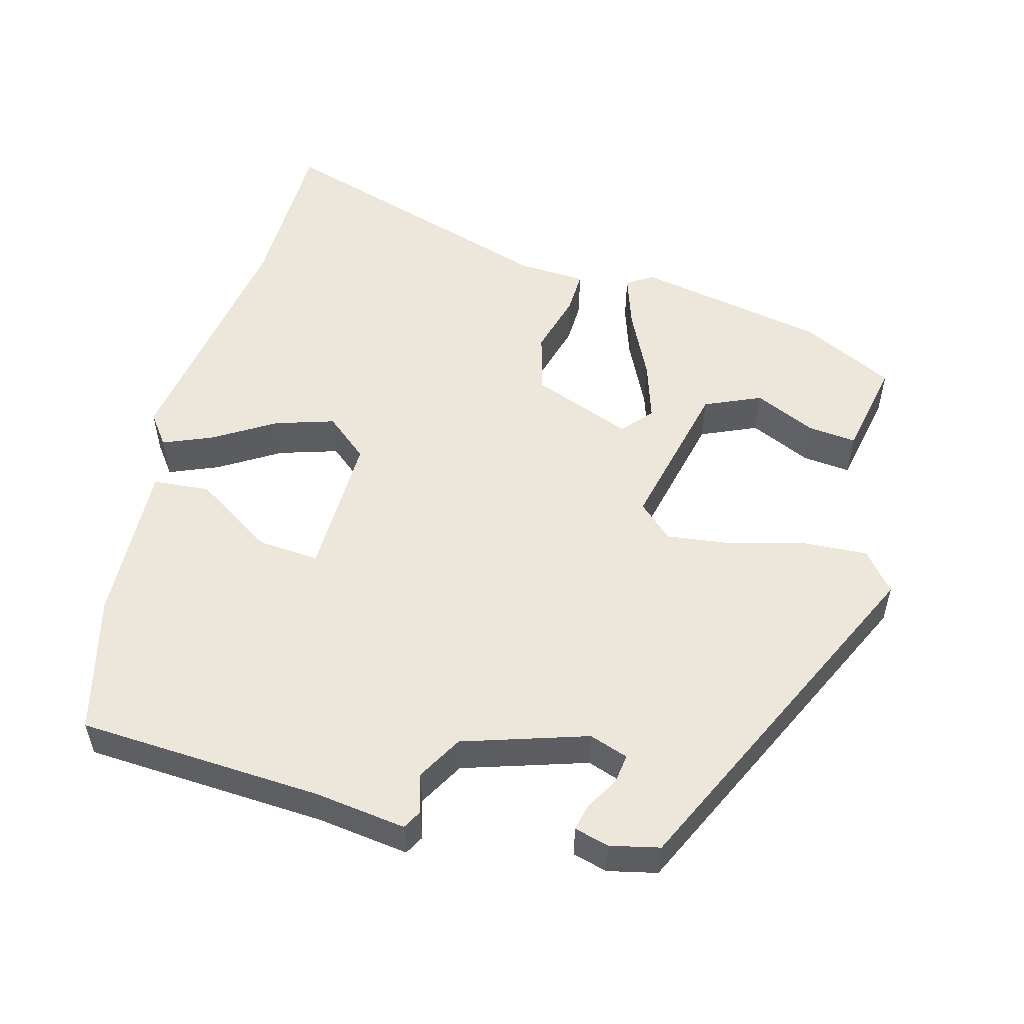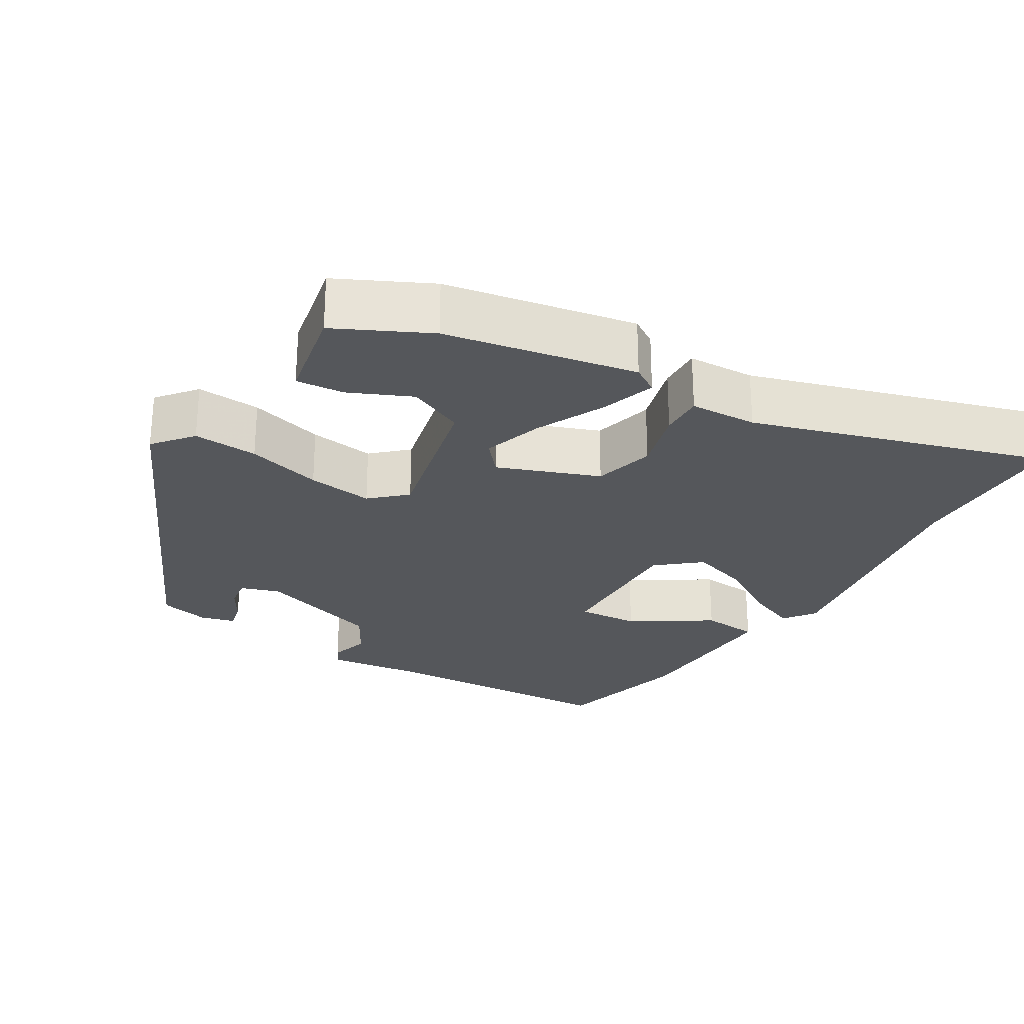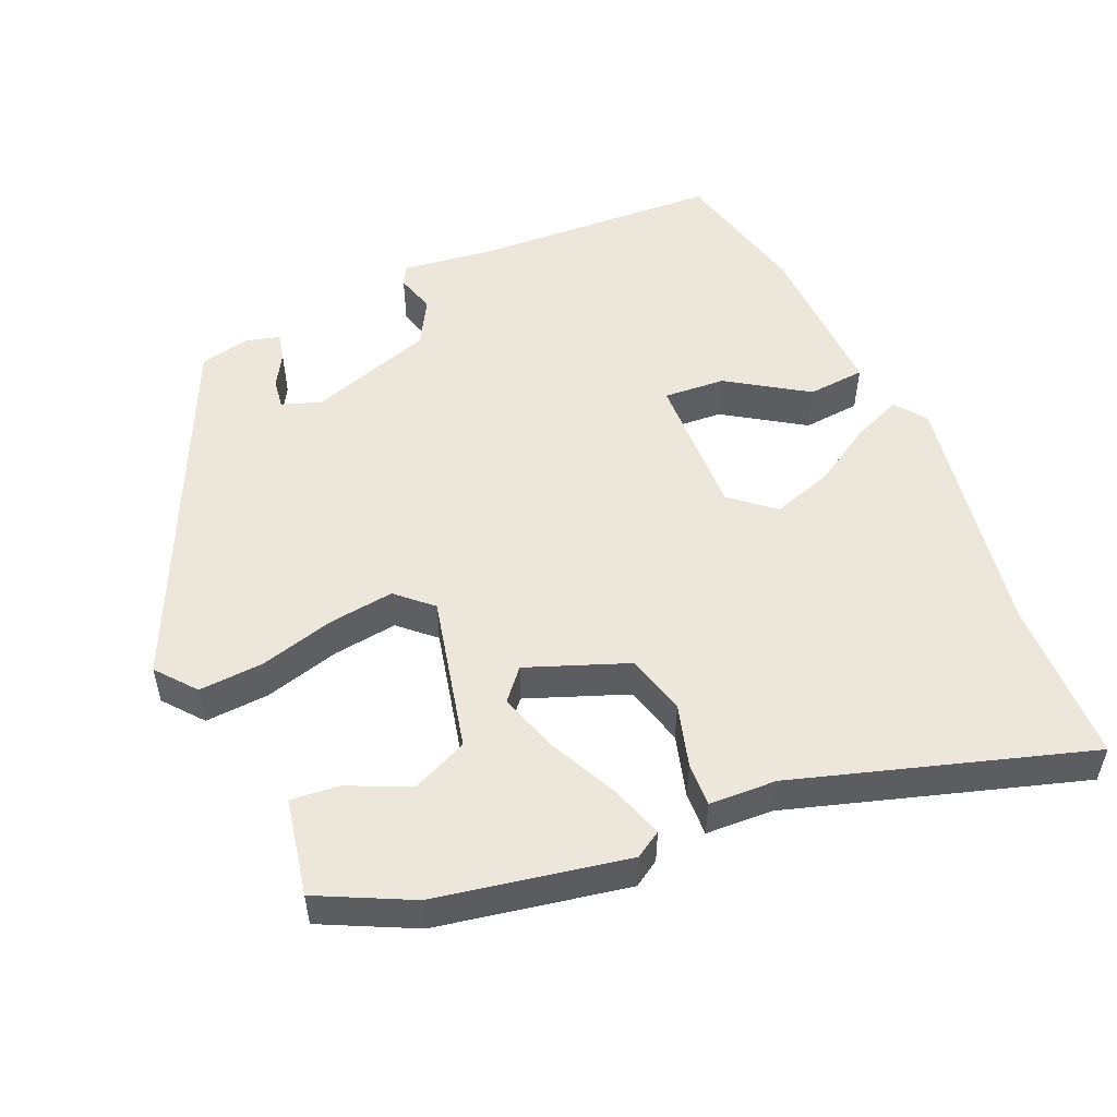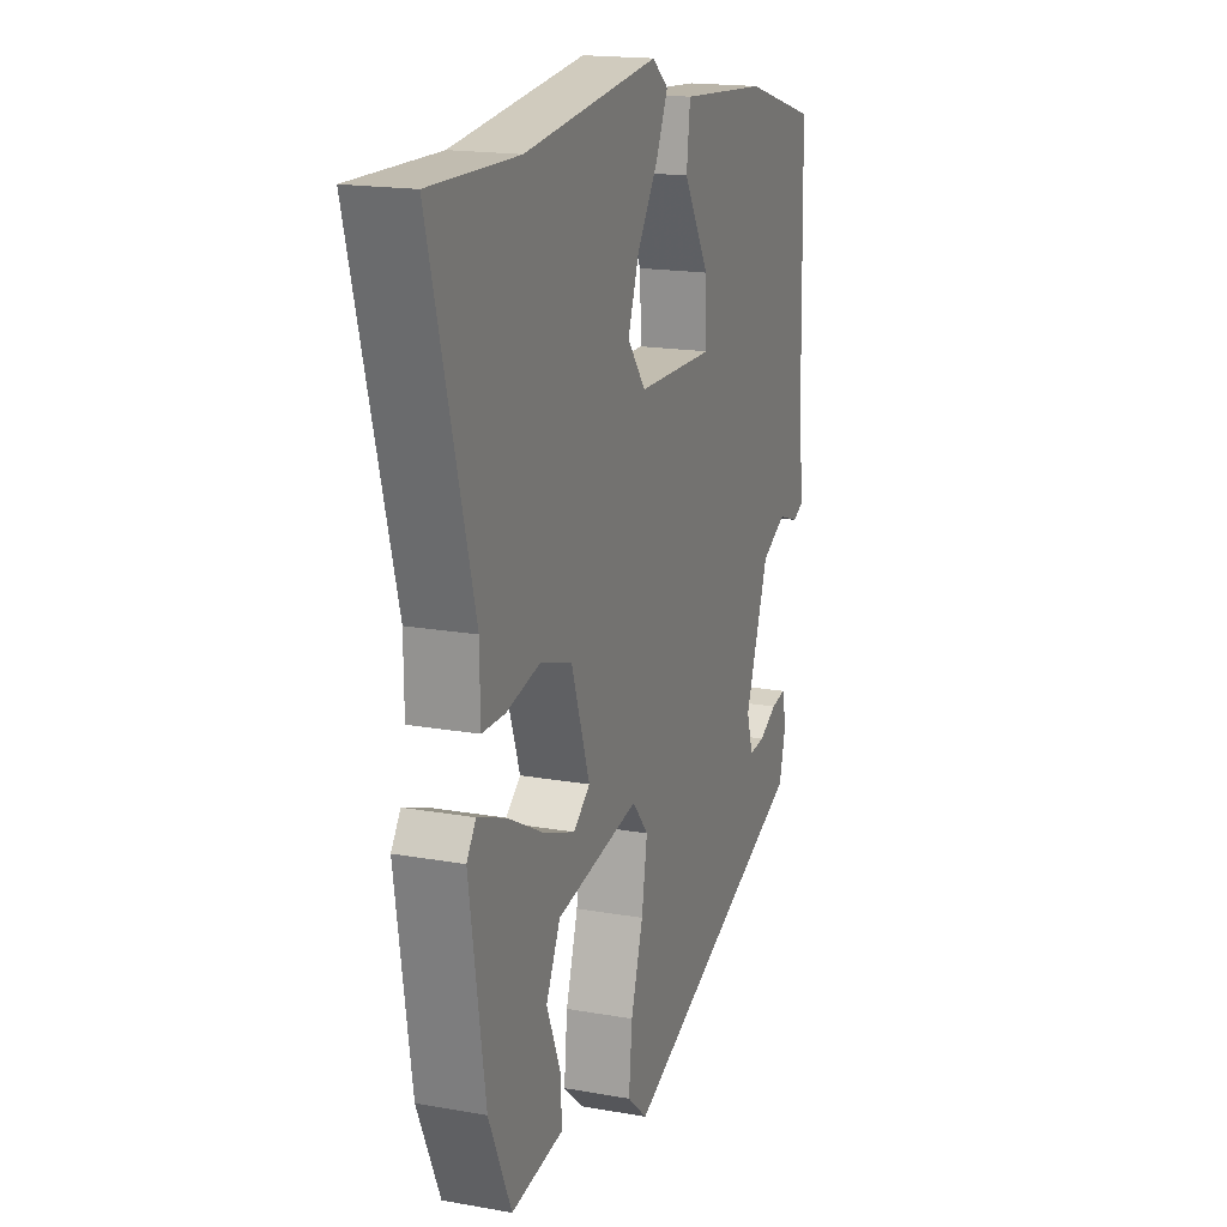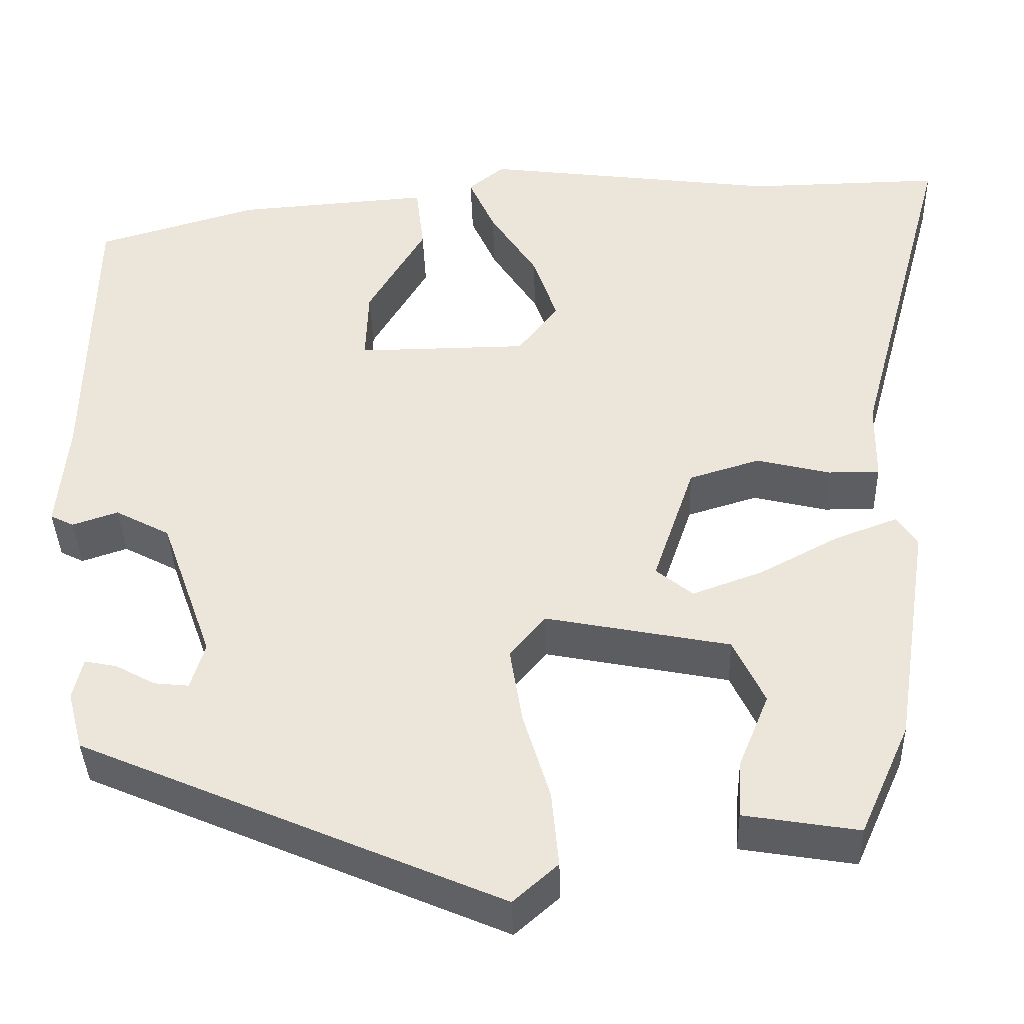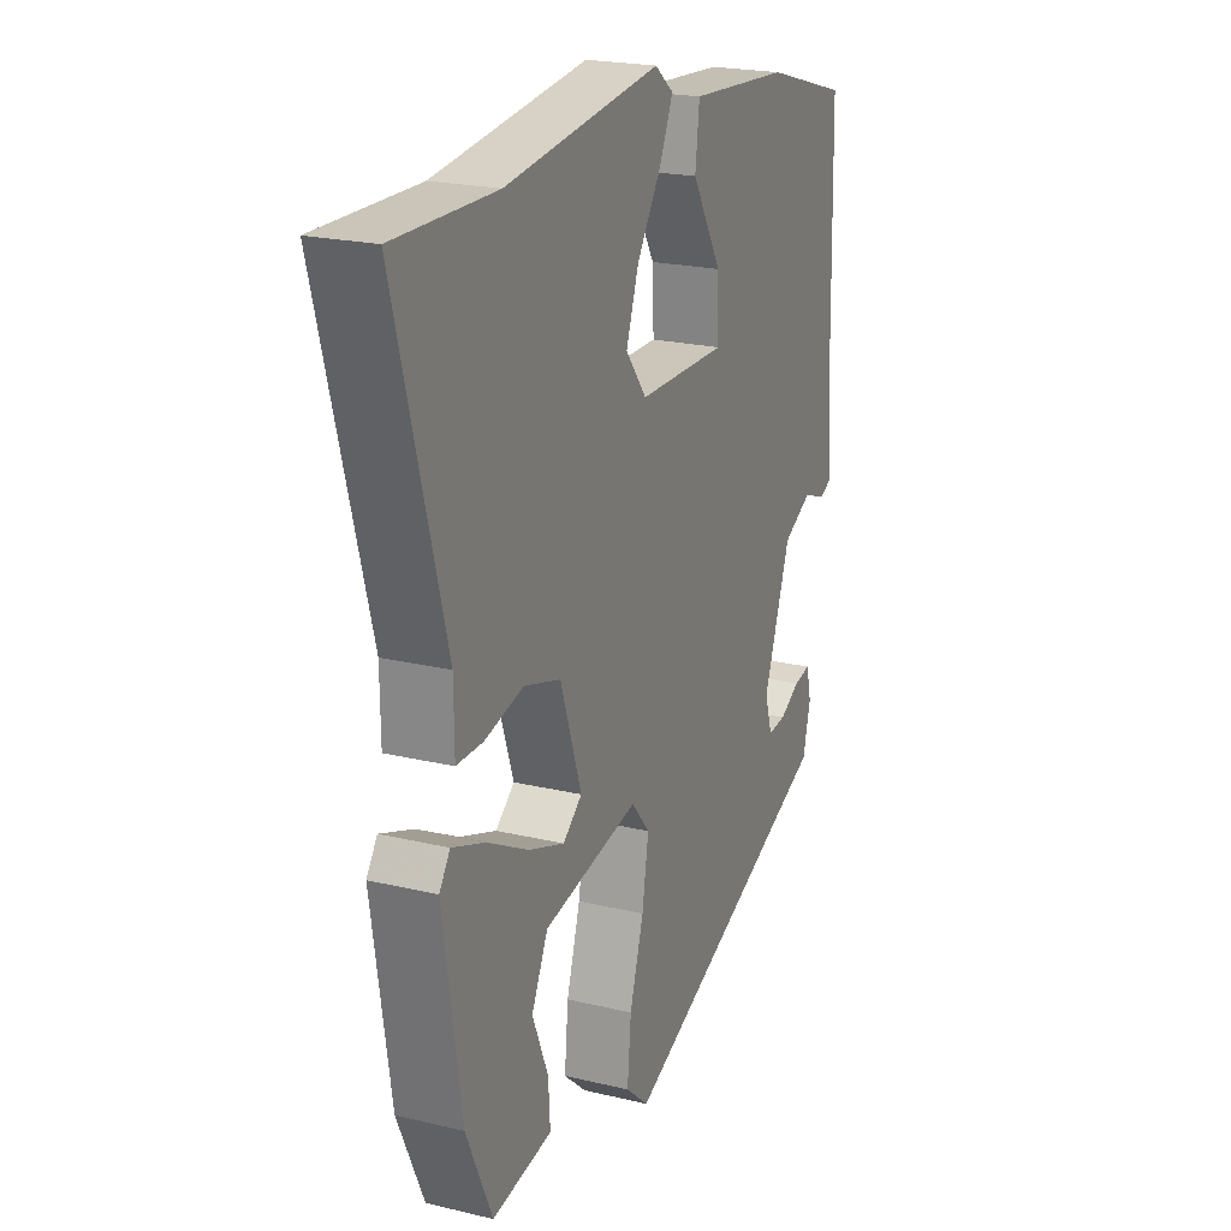
<metadata>
{"format":"obj","ext":"obj","renderer":"f3d","projection":"perspective","resolution":1024,"background":"white","views":[{"elev":53.6,"azim":107.0,"up":"+Y"},{"elev":-26.9,"azim":-119.2,"up":"+Y"},{"elev":53.0,"azim":-111.5,"up":"+Y"},{"elev":17.3,"azim":-70.2,"up":"+Z"},{"elev":-38.2,"azim":-178.3,"up":"+Z"},{"elev":21.4,"azim":-66.9,"up":"+Z"}]}
</metadata>
<code>
v 0.447 0.07 -0.341
v -0.023 0.07 -0.542
v -0.073 0.07 -0.498
v -0.065 0.07 -0.413
v -0.035 0.07 -0.315
v -0.021 0.07 -0.229
v -0.061 0.07 -0.182
v -0.267 0.07 -0.222
v -0.302 0.07 -0.295
v -0.268 0.07 -0.378
v -0.264 0.07 -0.442
v -0.393 0.07 -0.463
v -0.449 0.07 -0.338
v -0.488 0.07 -0.084
v -0.465 0.07 -0.05
v -0.395 0.07 -0.076
v -0.306 0.07 -0.123
v -0.228 0.07 -0.151
v -0.187 0.07 -0.118
v -0.233 0.07 0.017
v -0.312 0.07 0.041
v -0.395 0.07 0.021
v -0.452 0.07 0.021
v -0.453 0.07 0.11
v -0.559 0.07 0.501
v -0.342 0.07 0.497
v -0.01 0.07 0.539
v 0.03 0.07 0.507
v 0.001 0.07 0.443
v -0.051 0.07 0.364
v -0.078 0.07 0.287
v -0.033 0.07 0.229
v 0.157 0.07 0.227
v 0.154 0.07 0.308
v 0.09 0.07 0.415
v 0.099 0.07 0.49
v 0.315 0.07 0.474
v 0.495 0.07 0.422
v 0.502 0.07 0.099
v 0.514 0.07 -0.023
v 0.488 0.07 -0.036
v 0.437 0.07 -0.019
v 0.376 0.07 -0.051
v 0.318 0.07 -0.213
v 0.334 0.07 -0.265
v 0.373 0.07 -0.261
v 0.417 0.07 -0.237
v 0.453 0.07 -0.23
v 0.464 0.07 -0.276
v 0.447 0 -0.341
v -0.023 0 -0.542
v -0.073 0 -0.498
v -0.065 0 -0.413
v -0.035 0 -0.315
v -0.021 0 -0.229
v -0.061 0 -0.182
v -0.267 0 -0.222
v -0.302 0 -0.295
v -0.268 0 -0.378
v -0.264 0 -0.442
v -0.393 0 -0.463
v -0.449 0 -0.338
v -0.488 0 -0.084
v -0.465 0 -0.05
v -0.395 0 -0.076
v -0.306 0 -0.123
v -0.228 0 -0.151
v -0.187 0 -0.118
v -0.233 0 0.017
v -0.312 0 0.041
v -0.395 0 0.021
v -0.452 0 0.021
v -0.453 0 0.11
v -0.559 0 0.501
v -0.342 0 0.497
v -0.01 0 0.539
v 0.03 0 0.507
v 0.001 0 0.443
v -0.051 0 0.364
v -0.078 0 0.287
v -0.033 0 0.229
v 0.157 0 0.227
v 0.154 0 0.308
v 0.09 0 0.415
v 0.099 0 0.49
v 0.315 0 0.474
v 0.495 0 0.422
v 0.502 0 0.099
v 0.514 0 -0.023
v 0.488 0 -0.036
v 0.437 0 -0.019
v 0.376 0 -0.051
v 0.318 0 -0.213
v 0.334 0 -0.265
v 0.373 0 -0.261
v 0.417 0 -0.237
v 0.453 0 -0.23
v 0.464 0 -0.276
f 49 1 2
f 48 49 2
f 47 48 2
f 46 47 2
f 3 4 5
f 2 3 5
f 46 2 5
f 45 46 5
f 44 45 5 6
f 43 44 6 7
f 42 43 7 8
f 39 40 41 42
f 38 39 42
f 37 38 42
f 36 37 42
f 35 36 42
f 34 35 42
f 33 34 42
f 32 33 42
f 28 29 30
f 27 28 30
f 26 27 30
f 26 30 31
f 25 26 31
f 24 25 31
f 24 31 32
f 23 24 32
f 22 23 32
f 21 22 32
f 15 16 17
f 14 15 17
f 13 14 17
f 12 13 17
f 9 10 11 12
f 8 9 12 17
f 20 21 32 42
f 19 20 42
f 18 19 42 8
f 8 17 18
f 51 50 98
f 51 98 97
f 51 97 96
f 51 96 95
f 54 53 52
f 54 52 51
f 54 51 95
f 54 95 94
f 55 54 94 93
f 56 55 93 92
f 57 56 92 91
f 91 90 89 88
f 91 88 87
f 91 87 86
f 91 86 85
f 91 85 84
f 91 84 83
f 91 83 82
f 91 82 81
f 79 78 77
f 79 77 76
f 79 76 75
f 80 79 75
f 80 75 74
f 80 74 73
f 81 80 73
f 81 73 72
f 81 72 71
f 81 71 70
f 66 65 64
f 66 64 63
f 66 63 62
f 66 62 61
f 61 60 59 58
f 66 61 58 57
f 91 81 70 69
f 91 69 68
f 57 91 68 67
f 67 66 57
f 1 50 51 2
f 2 51 52 3
f 3 52 53 4
f 4 53 54 5
f 5 54 55 6
f 6 55 56 7
f 7 56 57 8
f 8 57 58 9
f 9 58 59 10
f 10 59 60 11
f 11 60 61 12
f 12 61 62 13
f 13 62 63 14
f 14 63 64 15
f 15 64 65 16
f 16 65 66 17
f 17 66 67 18
f 18 67 68 19
f 19 68 69 20
f 20 69 70 21
f 21 70 71 22
f 22 71 72 23
f 23 72 73 24
f 24 73 74 25
f 25 74 75 26
f 26 75 76 27
f 27 76 77 28
f 28 77 78 29
f 29 78 79 30
f 30 79 80 31
f 31 80 81 32
f 32 81 82 33
f 33 82 83 34
f 34 83 84 35
f 35 84 85 36
f 36 85 86 37
f 37 86 87 38
f 38 87 88 39
f 39 88 89 40
f 40 89 90 41
f 41 90 91 42
f 42 91 92 43
f 43 92 93 44
f 44 93 94 45
f 45 94 95 46
f 46 95 96 47
f 47 96 97 48
f 48 97 98 49
f 49 98 50 1

</code>
